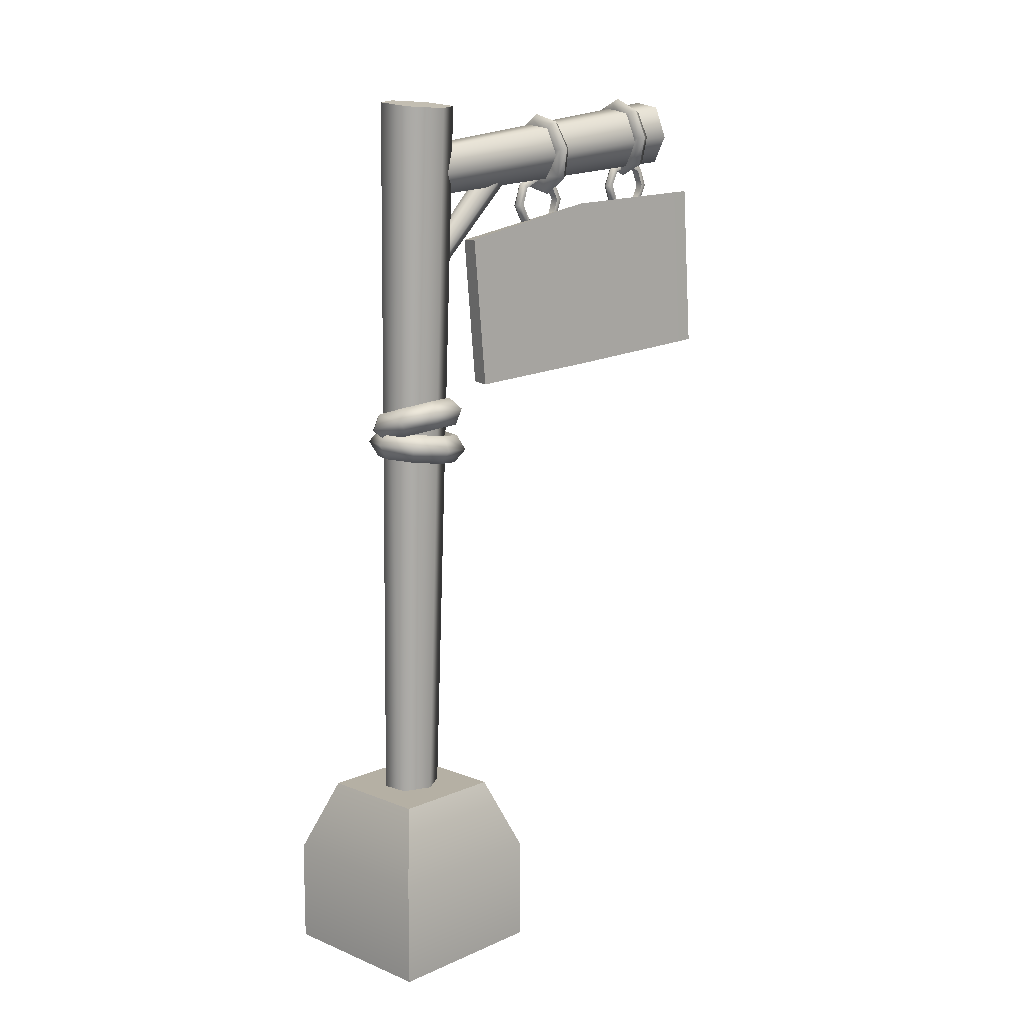
<metadata>
{"format":"obj","ext":"obj","renderer":"f3d","projection":"perspective","resolution":1024,"background":"white","views":[{"elev":11.6,"azim":-135.5,"up":"+Y"}]}
</metadata>
<code>
g SM_PROP_sign_01
v -0.2156 3.099 0.009892
v -0.1401 3.11 0.1312
v -0.03198 0.03653 0.1032
v -0.08652 0.03505 0.01333
v -0.1401 3.11 0.1312
v 0.06243 0.03885 0.09402
v -0.03198 0.03653 0.1032
v -0.009847 3.126 0.119
v 0.1023 0.03969 -0.005116
v 0.045 3.131 -0.0145
v 0.04777 0.03821 -0.09503
v -0.03044 3.121 -0.1358
v -0.04664 0.03589 -0.0858
v -0.1607 3.105 -0.1236
v -0.08652 0.03505 0.01333
v -0.2156 3.099 0.009892
v -0.0995 2.771 0.01114
v -0.1527 2.845 -0.01795
v -0.2613 2.996 1.236
v -0.1879 2.894 1.26
v -0.07305 2.914 1.276
v -0.01619 2.788 0.04011
v 0.01391 2.879 0.03999
v -0.03631 3.052 1.256
v -0.1049 3.138 1.243
v -0.03931 2.954 0.01091
v -0.1226 2.937 -0.01807
v -0.2198 3.118 1.227
v -0.2613 2.996 1.236
v -0.1527 2.845 -0.01795
v -0.06478 2.331 -0.03044
v -0.08598 2.346 -0.06207
v -0.1432 2.896 0.4445
v -0.1138 2.869 0.4812
v -0.06457 2.878 0.482
v -0.0292 2.345 -0.02289
v -0.01482 2.375 -0.04698
v -0.04471 2.914 0.4461
v -0.0741 2.942 0.4095
v -0.03601 2.39 -0.07862
v -0.07159 2.376 -0.08616
v -0.1234 2.933 0.4086
v -0.1432 2.896 0.4445
v -0.08598 2.346 -0.06207
v -0.1607 3.105 -0.1236
v -0.03044 3.121 -0.1358
v -0.08528 3.115 -0.002301
v -0.2156 3.099 0.009892
v 0.045 3.131 -0.0145
v -0.1401 3.11 0.1312
v -0.009847 3.126 0.119
v -0.1879 2.894 1.26
v -0.2613 2.996 1.236
v -0.1464 3.016 1.251
v -0.07305 2.914 1.276
v -0.2198 3.118 1.227
v -0.03631 3.052 1.256
v -0.1049 3.138 1.243
v -0.1708 1.75 0.09604
v -0.06443 1.773 0.08315
v -0.1249 1.775 0.05563
v -0.06651 1.746 0.1435
v -0.1998 1.8 0.1283
v -0.002165 1.776 0.06015
v -0.0684 1.795 0.1881
v -0.1718 1.857 0.1078
v 0.04097 1.751 0.1038
v 0.02546 1.783 0.0001024
v -0.06749 1.852 0.1553
v -0.1255 1.841 0.06288
v -0.06504 1.839 0.0904
v 0.08865 1.763 0.000183
v 0.002253 1.79 -0.06181
v 0.06702 1.802 0.1381
v 0.03999 1.858 0.1156
v -0.002771 1.842 0.06739
v 0.0486 1.774 -0.1067
v -0.05818 1.792 -0.08933
v 0.1271 1.816 0.007478
v 0.08767 1.87 0.01191
v 0.02485 1.849 0.007348
v -0.05572 1.779 -0.1542
v -0.1204 1.789 -0.06633
v 0.07664 1.831 -0.1272
v 0.04762 1.881 -0.09498
v 0.001647 1.855 -0.05457
v -0.1632 1.773 -0.1145
v -0.1481 1.782 -0.006282
v -0.05481 1.836 -0.187
v -0.0567 1.885 -0.1425
v -0.05879 1.858 -0.08208
v -0.2109 1.761 -0.01084
v -0.1249 1.775 0.05563
v -0.1708 1.75 0.09604
v -0.1902 1.829 -0.137
v -0.1642 1.88 -0.1028
v -0.121 1.855 -0.05908
v -0.2503 1.814 -0.006412
v -0.1998 1.8 0.1283
v -0.2119 1.868 0.0008824
v -0.1487 1.848 0.000963
v -0.1718 1.857 0.1078
v -0.1255 1.841 0.06288
v -0.2014 1.905 0.07574
v -0.09265 1.896 0.08579
v -0.1432 1.907 0.04423
v -0.1142 1.885 0.1475
v -0.2194 1.967 0.09101
v -0.02922 1.877 0.07864
v -0.1095 1.941 0.1814
v -0.1722 2.008 0.06894
v -0.00473 1.853 0.1351
v 0.009941 1.863 0.02697
v -0.08499 1.988 0.1407
v -0.1251 1.971 0.04003
v -0.07458 1.959 0.08159
v 0.06288 1.828 0.04593
v 0.001903 1.861 -0.03896
v 0.02848 1.901 0.1659
v 0.0245 1.956 0.1283
v -0.01116 1.941 0.07444
v 0.049 1.824 -0.06787
v -0.04863 1.872 -0.08052
v 0.1137 1.87 0.05345
v 0.09211 1.931 0.03913
v 0.02801 1.926 0.02276
v -0.03823 1.844 -0.1396
v -0.1121 1.891 -0.07337
v 0.09618 1.865 -0.08994
v 0.07824 1.927 -0.07467
v 0.01997 1.924 -0.04317
v -0.1477 1.876 -0.1273
v -0.1512 1.905 -0.0217
v -0.01373 1.89 -0.1803
v -0.008995 1.947 -0.1464
v -0.03056 1.936 -0.08473
v -0.2153 1.901 -0.03807
v -0.1432 1.907 0.04423
v -0.2014 1.905 0.07574
v -0.1517 1.931 -0.1648
v -0.1185 1.979 -0.1341
v -0.09399 1.954 -0.07757
v -0.2369 1.962 -0.05239
v -0.2194 1.967 0.09101
v -0.1861 2.004 -0.04487
v -0.1332 1.969 -0.0259
v -0.1722 2.008 0.06894
v -0.1251 1.971 0.04003
v -0.01144 2.028 0.3673
v -0.009331 2.597 0.3132
v -0.08537 2.602 0.294
v -0.08569 2.024 0.3516
v -0.1456 2.729 0.8477
v -0.1191 2.76 1.437
v -0.2004 2.77 1.448
v -0.06709 2.702 0.8568
v -0.009331 2.597 0.3132
v -0.08537 2.602 0.294
v -0.1994 2.128 1.498
v -0.2004 2.77 1.448
v -0.1191 2.76 1.437
v -0.1259 2.134 1.506
v -0.0639 2.067 0.9089
v -0.01144 2.028 0.3673
v -0.08569 2.024 0.3516
v -0.1444 2.072 0.8982
v -0.1994 2.128 1.498
v -0.1259 2.134 1.506
v -0.009331 2.597 0.3132
v -0.01144 2.028 0.3673
v -0.0639 2.067 0.9089
v -0.06709 2.702 0.8568
v -0.1191 2.76 1.437
v -0.1259 2.134 1.506
v -0.2004 2.77 1.448
v -0.1994 2.128 1.498
v -0.1444 2.072 0.8982
v -0.1456 2.729 0.8477
v -0.08537 2.602 0.294
v -0.08569 2.024 0.3516
v -0.09507 2.656 0.5849
v -0.09225 2.728 0.5458
v -0.09205 2.73 0.5638
v -0.09439 2.67 0.5964
v -0.1028 2.632 0.6633
v -0.1008 2.65 0.6616
v -0.111 2.672 0.735
v -0.1076 2.683 0.7213
v -0.1147 2.75 0.758
v -0.1107 2.748 0.7404
v -0.1119 2.822 0.7189
v -0.1084 2.808 0.7078
v -0.1041 2.846 0.6405
v -0.1019 2.828 0.6426
v -0.096 2.807 0.5688
v -0.09517 2.795 0.583
v -0.09439 2.67 0.5964
v -0.09205 2.73 0.5638
v -0.0591 2.728 0.567
v -0.06145 2.668 0.5995
v -0.1008 2.65 0.6616
v -0.0679 2.649 0.6647
v -0.1076 2.683 0.7213
v -0.07467 2.681 0.7244
v -0.1107 2.748 0.7404
v -0.07779 2.747 0.7435
v -0.1084 2.808 0.7078
v -0.07544 2.807 0.7109
v -0.1019 2.828 0.6426
v -0.069 2.826 0.6457
v -0.09517 2.795 0.583
v -0.06223 2.794 0.5861
v -0.06145 2.668 0.5995
v -0.0591 2.728 0.567
v -0.05513 2.726 0.5493
v -0.05795 2.654 0.5885
v -0.0679 2.649 0.6647
v -0.0657 2.631 0.6668
v -0.07467 2.681 0.7244
v -0.07384 2.67 0.7385
v -0.07779 2.747 0.7435
v -0.07759 2.749 0.7616
v -0.07544 2.807 0.7109
v -0.07477 2.821 0.7224
v -0.069 2.826 0.6457
v -0.06702 2.844 0.644
v -0.06223 2.794 0.5861
v -0.05888 2.805 0.5723
v -0.05795 2.654 0.5885
v -0.05513 2.726 0.5493
v -0.0731 2.726 0.536
v -0.07778 2.646 0.5792
v -0.09225 2.728 0.5458
v -0.0657 2.631 0.6668
v -0.09507 2.656 0.5849
v -0.08665 2.62 0.6661
v -0.07384 2.67 0.7385
v -0.1028 2.632 0.6633
v -0.0945 2.663 0.7456
v -0.07759 2.749 0.7616
v -0.111 2.672 0.735
v -0.09674 2.751 0.7713
v -0.07477 2.821 0.7224
v -0.1147 2.75 0.758
v -0.09205 2.831 0.7281
v -0.06702 2.844 0.644
v -0.1119 2.822 0.7189
v -0.08319 2.856 0.6413
v -0.05888 2.805 0.5723
v -0.1041 2.846 0.6405
v -0.07534 2.813 0.5617
v -0.096 2.807 0.5688
v -0.0731 2.726 0.536
v -0.096 2.807 0.5688
v -0.09225 2.728 0.5458
v -0.07534 2.813 0.5617
v -0.05513 2.726 0.5493
v -0.05888 2.805 0.5723
v -0.09225 2.728 0.5458
v -0.096 2.807 0.5688
v -0.09517 2.795 0.583
v -0.09205 2.73 0.5638
v -0.09205 2.73 0.5638
v -0.09517 2.795 0.583
v -0.06223 2.794 0.5861
v -0.0591 2.728 0.567
v -0.0591 2.728 0.567
v -0.06223 2.794 0.5861
v -0.05888 2.805 0.5723
v -0.05513 2.726 0.5493
v -0.1414 2.728 1.062
v -0.1398 2.799 1.033
v -0.1396 2.798 1.05
v -0.141 2.74 1.074
v -0.1482 2.699 1.132
v -0.1466 2.716 1.132
v -0.1562 2.728 1.202
v -0.1533 2.74 1.191
v -0.1607 2.799 1.231
v -0.157 2.798 1.215
v -0.1591 2.869 1.202
v -0.1557 2.857 1.19
v -0.1523 2.898 1.132
v -0.15 2.881 1.132
v -0.1443 2.869 1.062
v -0.1434 2.857 1.074
v -0.141 2.74 1.074
v -0.1396 2.798 1.05
v -0.1091 2.797 1.053
v -0.1104 2.739 1.077
v -0.1466 2.716 1.132
v -0.1161 2.714 1.135
v -0.1533 2.74 1.191
v -0.1227 2.739 1.193
v -0.157 2.798 1.215
v -0.1265 2.797 1.217
v -0.1557 2.857 1.19
v -0.1252 2.856 1.193
v -0.15 2.881 1.132
v -0.1195 2.88 1.135
v -0.1434 2.857 1.074
v -0.1128 2.856 1.077
v -0.1104 2.739 1.077
v -0.1091 2.797 1.053
v -0.1054 2.797 1.036
v -0.107 2.727 1.065
v -0.1161 2.714 1.135
v -0.1138 2.698 1.135
v -0.1227 2.739 1.193
v -0.1218 2.727 1.205
v -0.1265 2.797 1.217
v -0.1263 2.797 1.234
v -0.1252 2.856 1.193
v -0.1247 2.867 1.205
v -0.1195 2.88 1.135
v -0.1179 2.896 1.135
v -0.1128 2.856 1.077
v -0.1099 2.867 1.065
v -0.107 2.727 1.065
v -0.1054 2.797 1.036
v -0.122 2.798 1.024
v -0.1252 2.72 1.056
v -0.1398 2.799 1.033
v -0.1138 2.698 1.135
v -0.1414 2.728 1.062
v -0.1331 2.688 1.134
v -0.1218 2.727 1.205
v -0.1482 2.699 1.132
v -0.1409 2.72 1.211
v -0.1263 2.797 1.234
v -0.1562 2.728 1.202
v -0.1441 2.798 1.243
v -0.1247 2.867 1.205
v -0.1607 2.799 1.231
v -0.1409 2.876 1.211
v -0.1179 2.896 1.135
v -0.1591 2.869 1.202
v -0.1331 2.908 1.134
v -0.1099 2.867 1.065
v -0.1523 2.898 1.132
v -0.1252 2.876 1.056
v -0.1443 2.869 1.062
v -0.122 2.798 1.024
v -0.1443 2.869 1.062
v -0.1398 2.799 1.033
v -0.1252 2.876 1.056
v -0.1054 2.797 1.036
v -0.1099 2.867 1.065
v -0.1398 2.799 1.033
v -0.1443 2.869 1.062
v -0.1434 2.857 1.074
v -0.1396 2.798 1.05
v -0.1396 2.798 1.05
v -0.1434 2.857 1.074
v -0.1128 2.856 1.077
v -0.1091 2.797 1.053
v -0.1091 2.797 1.053
v -0.1128 2.856 1.077
v -0.1099 2.867 1.065
v -0.1054 2.797 1.036
v -0.1329 2.84 1.12
v -0.03052 2.897 1.106
v -0.1299 2.853 1.097
v -0.02283 2.887 1.131
v 0.01094 2.997 1.098
v 0.02277 2.999 1.124
v -0.02984 3.095 1.078
v -0.02283 3.109 1.104
v -0.1299 2.853 1.097
v -0.06718 2.932 1.103
v -0.1309 2.905 1.097
v -0.03052 2.897 1.106
v -0.04062 2.996 1.098
v 0.01094 2.997 1.098
v -0.06674 3.06 1.085
v -0.02984 3.095 1.078
v -0.1356 2.907 1.13
v -0.0375 2.9 1.155
v -0.1369 2.857 1.145
v -0.07195 2.935 1.137
v 0.003958 3.001 1.147
v -0.04539 2.999 1.132
v -0.03682 3.099 1.126
v -0.07151 3.062 1.118
v -0.1369 2.857 1.145
v -0.02283 2.887 1.131
v -0.1329 2.84 1.12
v -0.0375 2.9 1.155
v 0.02277 2.999 1.124
v 0.003958 3.001 1.147
v -0.02283 3.109 1.104
v -0.03682 3.099 1.126
v -0.243 2.883 1.097
v -0.1329 2.84 1.12
v -0.1299 2.853 1.097
v -0.229 2.893 1.075
v -0.2886 2.993 1.077
v -0.2698 2.991 1.054
v -0.243 3.104 1.07
v -0.2284 3.091 1.046
v -0.1329 3.152 1.081
v -0.129 3.135 1.056
v -0.02283 3.109 1.104
v -0.02984 3.095 1.078
v -0.229 2.893 1.075
v -0.1299 2.853 1.097
v -0.1309 2.905 1.097
v -0.1944 2.93 1.083
v -0.2698 2.991 1.054
v -0.2205 2.993 1.07
v -0.2284 3.091 1.046
v -0.1939 3.057 1.065
v -0.129 3.135 1.056
v -0.1302 3.085 1.071
v -0.02984 3.095 1.078
v -0.06674 3.06 1.085
v -0.1991 2.932 1.116
v -0.1356 2.907 1.13
v -0.1369 2.857 1.145
v -0.236 2.896 1.124
v -0.2252 2.996 1.103
v -0.2768 2.995 1.103
v -0.1987 3.06 1.098
v -0.2354 3.095 1.095
v -0.135 3.087 1.104
v -0.1359 3.139 1.105
v -0.07151 3.062 1.118
v -0.03682 3.099 1.126
v -0.236 2.896 1.124
v -0.1369 2.857 1.145
v -0.1329 2.84 1.12
v -0.243 2.883 1.097
v -0.2768 2.995 1.103
v -0.2886 2.993 1.077
v -0.2354 3.095 1.095
v -0.243 3.104 1.07
v -0.1359 3.139 1.105
v -0.1329 3.152 1.081
v -0.03682 3.099 1.126
v -0.02283 3.109 1.104
v -0.02946 2.8 0.657
v 0.01304 2.906 0.6275
v -0.03762 2.812 0.6359
v 0.02665 2.905 0.6495
v -0.0108 3.013 0.6169
v 0.000183 3.024 0.64
v -0.03762 2.812 0.6359
v -0.03854 2.915 0.6341
v -0.06868 2.859 0.6391
v 0.01304 2.906 0.6275
v -0.05273 2.979 0.6278
v -0.0108 3.013 0.6169
v -0.06889 2.861 0.6675
v 0.01271 2.909 0.6722
v -0.03795 2.814 0.6806
v -0.03875 2.917 0.6625
v -0.01114 3.015 0.6616
v -0.05294 2.98 0.6561
v -0.03795 2.814 0.6806
v 0.02665 2.905 0.6495
v -0.02946 2.8 0.657
v 0.01271 2.909 0.6722
v 0.000183 3.024 0.64
v -0.01114 3.015 0.6616
v -0.1353 2.771 0.658
v -0.02946 2.8 0.657
v -0.03762 2.812 0.6359
v -0.1331 2.785 0.6371
v -0.2288 2.833 0.652
v -0.2175 2.842 0.6305
v -0.2553 2.952 0.6425
v -0.2413 2.948 0.6198
v -0.1992 3.057 0.6351
v -0.1907 3.043 0.6114
v -0.09335 3.086 0.634
v -0.09519 3.069 0.6102
v 0.000183 3.024 0.64
v -0.0108 3.013 0.6169
v -0.1331 2.785 0.6371
v -0.03762 2.812 0.6359
v -0.06868 2.859 0.6391
v -0.1255 2.843 0.6398
v -0.2175 2.842 0.6305
v -0.1757 2.877 0.6359
v -0.2413 2.948 0.6198
v -0.1899 2.94 0.6295
v -0.1907 3.043 0.6114
v -0.1597 2.996 0.6245
v -0.09519 3.069 0.6102
v -0.1029 3.012 0.6238
v -0.0108 3.013 0.6169
v -0.05273 2.979 0.6278
v -0.1257 2.845 0.6682
v -0.06889 2.861 0.6675
v -0.03795 2.814 0.6806
v -0.1334 2.788 0.6818
v -0.1759 2.878 0.6642
v -0.2178 2.844 0.6752
v -0.1901 2.942 0.6579
v -0.2417 2.951 0.6645
v -0.1599 2.998 0.6529
v -0.191 3.045 0.6561
v -0.1031 3.014 0.6522
v -0.09552 3.072 0.6549
v -0.05294 2.98 0.6561
v -0.01114 3.015 0.6616
v -0.1334 2.788 0.6818
v -0.03795 2.814 0.6806
v -0.02946 2.8 0.657
v -0.1353 2.771 0.658
v -0.2178 2.844 0.6752
v -0.2288 2.833 0.652
v -0.2417 2.951 0.6645
v -0.2553 2.952 0.6425
v -0.191 3.045 0.6561
v -0.1992 3.057 0.6351
v -0.09552 3.072 0.6549
v -0.09335 3.086 0.634
v -0.01114 3.015 0.6616
v 0.000183 3.024 0.64
v 0.3036 0.1426 -0.3218
v 0.3036 -0.2449 -0.3218
v 0.3285 -0.2449 0.3065
v 0.312 0.1426 0.3084
v 0.312 0.1426 0.3084
v 0.3285 -0.2449 0.3065
v -0.3182 -0.2449 0.3168
v -0.3182 0.1426 0.3168
v -0.3182 0.1426 0.3168
v -0.3182 -0.2449 0.3168
v -0.3266 -0.2449 -0.3134
v -0.3266 0.1426 -0.3134
v -0.3266 0.1426 -0.3134
v -0.3266 -0.2449 -0.3134
v 0.3036 -0.2449 -0.3218
v 0.3036 0.1426 -0.3218
v -0.2207 0.4139 -0.2103
v 0.2004 0.4139 -0.2159
v 0.206 0.4139 0.2052
v -0.2151 0.4139 0.2108
v 0.2004 0.4139 -0.2159
v 0.3036 0.1426 -0.3218
v 0.312 0.1426 0.3084
v 0.206 0.4139 0.2052
v 0.206 0.4139 0.2052
v 0.312 0.1426 0.3084
v -0.3182 0.1426 0.3168
v -0.2151 0.4139 0.2108
v -0.2151 0.4139 0.2108
v -0.3182 0.1426 0.3168
v -0.3266 0.1426 -0.3134
v -0.2207 0.4139 -0.2103
v -0.2207 0.4139 -0.2103
v -0.3266 0.1426 -0.3134
v 0.3036 0.1426 -0.3218
v 0.2004 0.4139 -0.2159
g SM_PROP_sign_01_0
f 3 2 1
f 4 3 1
f 7 6 5
f 6 8 5
f 6 9 8
f 9 10 8
f 9 11 10
f 11 12 10
f 11 13 12
f 13 14 12
f 13 15 14
f 15 16 14
f 19 18 17
f 20 19 17
f 21 20 17
f 22 21 17
f 21 22 23
f 24 21 23
f 25 24 23
f 26 25 23
f 25 26 27
f 28 25 27
f 29 28 27
f 30 29 27
f 33 32 31
f 34 33 31
f 35 34 31
f 36 35 31
f 35 36 37
f 38 35 37
f 39 38 37
f 40 39 37
f 39 40 41
f 42 39 41
f 43 42 41
f 44 43 41
g SM_PROP_sign_01_1
f 47 46 45
f 47 45 48
f 47 49 46
f 47 48 50
f 47 51 49
f 47 50 51
f 54 53 52
f 54 52 55
f 54 56 53
f 54 55 57
f 54 58 56
f 54 57 58
g SM_PROP_sign_01_2
f 61 60 59
f 60 62 59
f 59 62 63
f 60 64 62
f 62 65 63
f 63 65 66
f 64 67 62
f 62 67 65
f 64 68 67
f 65 69 66
f 66 69 70
f 69 71 70
f 68 72 67
f 68 73 72
f 67 74 65
f 65 74 69
f 67 72 74
f 69 75 71
f 74 75 69
f 75 76 71
f 73 77 72
f 73 78 77
f 72 79 74
f 74 79 75
f 72 77 79
f 75 80 76
f 79 80 75
f 80 81 76
f 78 82 77
f 78 83 82
f 77 84 79
f 79 84 80
f 77 82 84
f 80 85 81
f 84 85 80
f 85 86 81
f 83 87 82
f 83 88 87
f 82 89 84
f 84 89 85
f 82 87 89
f 85 90 86
f 89 90 85
f 90 91 86
f 88 92 87
f 88 93 92
f 93 94 92
f 87 95 89
f 89 95 90
f 87 92 95
f 90 96 91
f 95 96 90
f 96 97 91
f 92 94 98
f 92 98 95
f 95 98 96
f 94 99 98
f 96 100 97
f 98 100 96
f 98 99 100
f 100 101 97
f 99 102 100
f 100 102 101
f 102 103 101
f 106 105 104
f 105 107 104
f 104 107 108
f 105 109 107
f 107 110 108
f 108 110 111
f 109 112 107
f 107 112 110
f 109 113 112
f 110 114 111
f 111 114 115
f 114 116 115
f 113 117 112
f 113 118 117
f 112 119 110
f 110 119 114
f 112 117 119
f 114 120 116
f 119 120 114
f 120 121 116
f 118 122 117
f 118 123 122
f 117 124 119
f 119 124 120
f 117 122 124
f 120 125 121
f 124 125 120
f 125 126 121
f 123 127 122
f 123 128 127
f 122 129 124
f 124 129 125
f 122 127 129
f 125 130 126
f 129 130 125
f 130 131 126
f 128 132 127
f 128 133 132
f 127 134 129
f 129 134 130
f 127 132 134
f 130 135 131
f 134 135 130
f 135 136 131
f 133 137 132
f 133 138 137
f 138 139 137
f 132 140 134
f 134 140 135
f 132 137 140
f 135 141 136
f 140 141 135
f 141 142 136
f 137 139 143
f 137 143 140
f 140 143 141
f 139 144 143
f 141 145 142
f 143 145 141
f 143 144 145
f 145 146 142
f 144 147 145
f 145 147 146
f 147 148 146
g SM_PROP_sign_01_3
f 151 150 149
f 152 151 149
f 155 154 153
f 154 156 153
f 156 157 153
f 157 158 153
f 161 160 159
f 162 161 159
f 165 164 163
f 166 165 163
f 167 166 163
f 168 167 163
f 171 170 169
f 172 171 169
f 172 173 171
f 173 174 171
f 177 176 175
f 178 177 175
f 178 179 177
f 179 180 177
g SM_PROP_sign_01_4
f 183 182 181
f 184 183 181
f 184 181 185
f 186 184 185
f 186 185 187
f 188 186 187
f 188 187 189
f 190 188 189
f 190 189 191
f 192 190 191
f 192 191 193
f 194 192 193
f 194 193 195
f 196 194 195
f 199 198 197
f 200 199 197
f 200 197 201
f 202 200 201
f 202 201 203
f 204 202 203
f 204 203 205
f 206 204 205
f 206 205 207
f 208 206 207
f 208 207 209
f 210 208 209
f 210 209 211
f 212 210 211
f 215 214 213
f 216 215 213
f 216 213 217
f 218 216 217
f 218 217 219
f 220 218 219
f 220 219 221
f 222 220 221
f 222 221 223
f 224 222 223
f 224 223 225
f 226 224 225
f 226 225 227
f 228 226 227
f 231 230 229
f 232 231 229
f 233 231 232
f 232 229 234
f 235 233 232
f 236 232 234
f 235 232 236
f 236 234 237
f 238 235 236
f 239 236 237
f 238 236 239
f 239 237 240
f 241 238 239
f 242 239 240
f 241 239 242
f 242 240 243
f 244 241 242
f 245 242 243
f 244 242 245
f 245 243 246
f 247 244 245
f 248 245 246
f 247 245 248
f 248 246 249
f 250 247 248
f 251 248 249
f 250 248 251
f 252 250 251
f 255 254 253
f 254 256 253
f 253 256 257
f 256 258 257
f 261 260 259
f 262 261 259
f 265 264 263
f 266 265 263
f 269 268 267
f 270 269 267
f 273 272 271
f 274 273 271
f 274 271 275
f 276 274 275
f 276 275 277
f 278 276 277
f 278 277 279
f 280 278 279
f 280 279 281
f 282 280 281
f 282 281 283
f 284 282 283
f 284 283 285
f 286 284 285
f 289 288 287
f 290 289 287
f 290 287 291
f 292 290 291
f 292 291 293
f 294 292 293
f 294 293 295
f 296 294 295
f 296 295 297
f 298 296 297
f 298 297 299
f 300 298 299
f 300 299 301
f 302 300 301
f 305 304 303
f 306 305 303
f 306 303 307
f 308 306 307
f 308 307 309
f 310 308 309
f 310 309 311
f 312 310 311
f 312 311 313
f 314 312 313
f 314 313 315
f 316 314 315
f 316 315 317
f 318 316 317
f 321 320 319
f 322 321 319
f 323 321 322
f 322 319 324
f 325 323 322
f 326 322 324
f 325 322 326
f 326 324 327
f 328 325 326
f 329 326 327
f 328 326 329
f 329 327 330
f 331 328 329
f 332 329 330
f 331 329 332
f 332 330 333
f 334 331 332
f 335 332 333
f 334 332 335
f 335 333 336
f 337 334 335
f 338 335 336
f 337 335 338
f 338 336 339
f 340 337 338
f 341 338 339
f 340 338 341
f 342 340 341
f 345 344 343
f 344 346 343
f 343 346 347
f 346 348 347
f 351 350 349
f 352 351 349
f 355 354 353
f 356 355 353
f 359 358 357
f 360 359 357
f 363 362 361
f 362 364 361
f 362 365 364
f 365 366 364
f 365 367 366
f 367 368 366
f 371 370 369
f 370 372 369
f 370 373 372
f 373 374 372
f 373 375 374
f 375 376 374
f 379 378 377
f 378 380 377
f 378 381 380
f 381 382 380
f 381 383 382
f 383 384 382
f 387 386 385
f 386 388 385
f 386 389 388
f 389 390 388
f 389 391 390
f 391 392 390
f 395 394 393
f 396 395 393
f 396 393 397
f 398 396 397
f 398 397 399
f 400 398 399
f 400 399 401
f 402 400 401
f 402 401 403
f 404 402 403
f 407 406 405
f 408 407 405
f 408 405 409
f 410 408 409
f 410 409 411
f 412 410 411
f 412 411 413
f 414 412 413
f 414 413 415
f 416 414 415
f 419 418 417
f 420 419 417
f 420 417 421
f 422 420 421
f 422 421 423
f 424 422 423
f 424 423 425
f 426 424 425
f 426 425 427
f 428 426 427
f 431 430 429
f 432 431 429
f 432 429 433
f 434 432 433
f 434 433 435
f 436 434 435
f 436 435 437
f 438 436 437
f 438 437 439
f 440 438 439
f 443 442 441
f 442 444 441
f 442 445 444
f 445 446 444
f 449 448 447
f 448 450 447
f 448 451 450
f 451 452 450
f 455 454 453
f 454 456 453
f 454 457 456
f 457 458 456
f 461 460 459
f 460 462 459
f 460 463 462
f 463 464 462
f 467 466 465
f 468 467 465
f 468 465 469
f 470 468 469
f 470 469 471
f 472 470 471
f 472 471 473
f 474 472 473
f 474 473 475
f 476 474 475
f 476 475 477
f 478 476 477
f 481 480 479
f 482 481 479
f 482 479 483
f 484 482 483
f 484 483 485
f 486 484 485
f 486 485 487
f 488 486 487
f 488 487 489
f 490 488 489
f 490 489 491
f 492 490 491
f 495 494 493
f 496 495 493
f 496 493 497
f 498 496 497
f 498 497 499
f 500 498 499
f 500 499 501
f 502 500 501
f 502 501 503
f 504 502 503
f 504 503 505
f 506 504 505
f 509 508 507
f 510 509 507
f 510 507 511
f 512 510 511
f 512 511 513
f 514 512 513
f 514 513 515
f 516 514 515
f 516 515 517
f 518 516 517
f 518 517 519
f 520 518 519
g SM_PROP_sign_01_5
f 523 522 521
f 524 523 521
f 527 526 525
f 528 527 525
f 531 530 529
f 532 531 529
f 535 534 533
f 536 535 533
f 539 538 537
f 540 539 537
f 543 542 541
f 544 543 541
f 547 546 545
f 548 547 545
f 551 550 549
f 552 551 549
f 555 554 553
f 556 555 553

</code>
